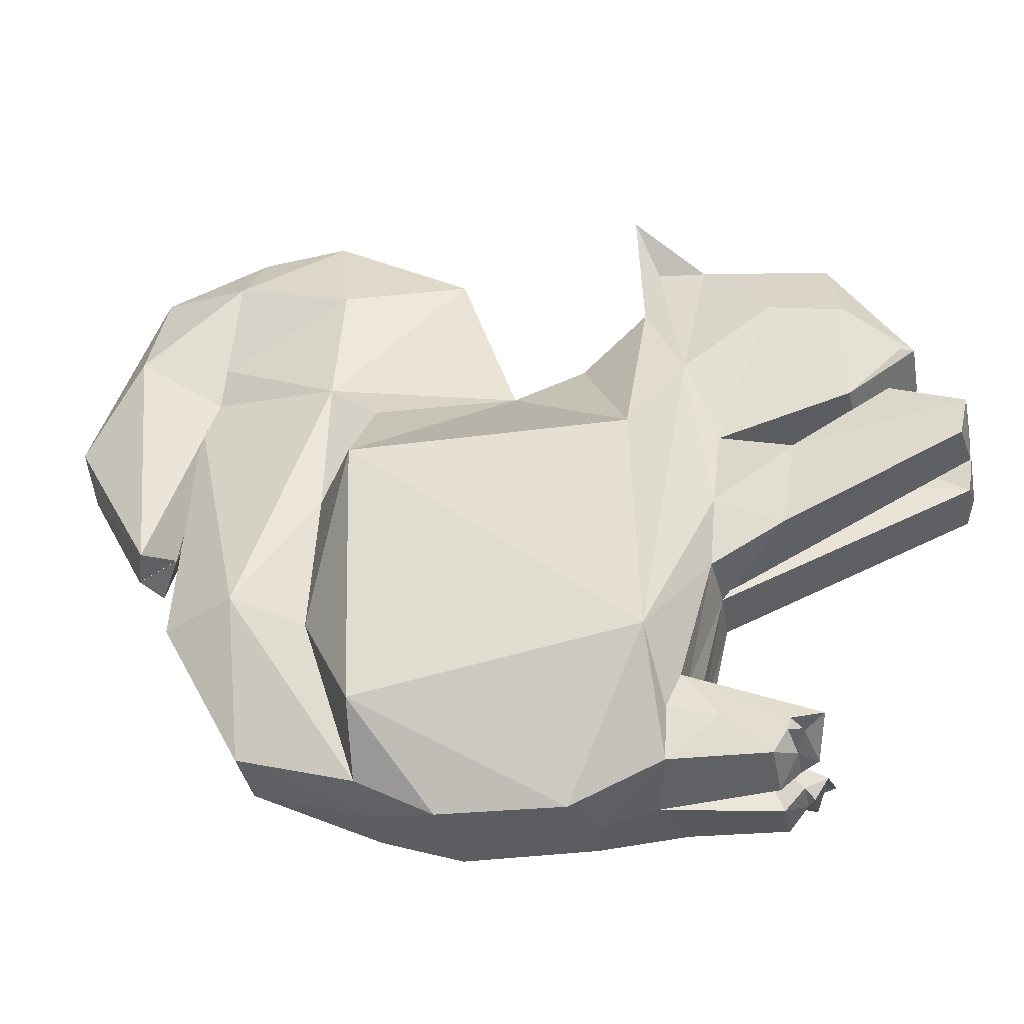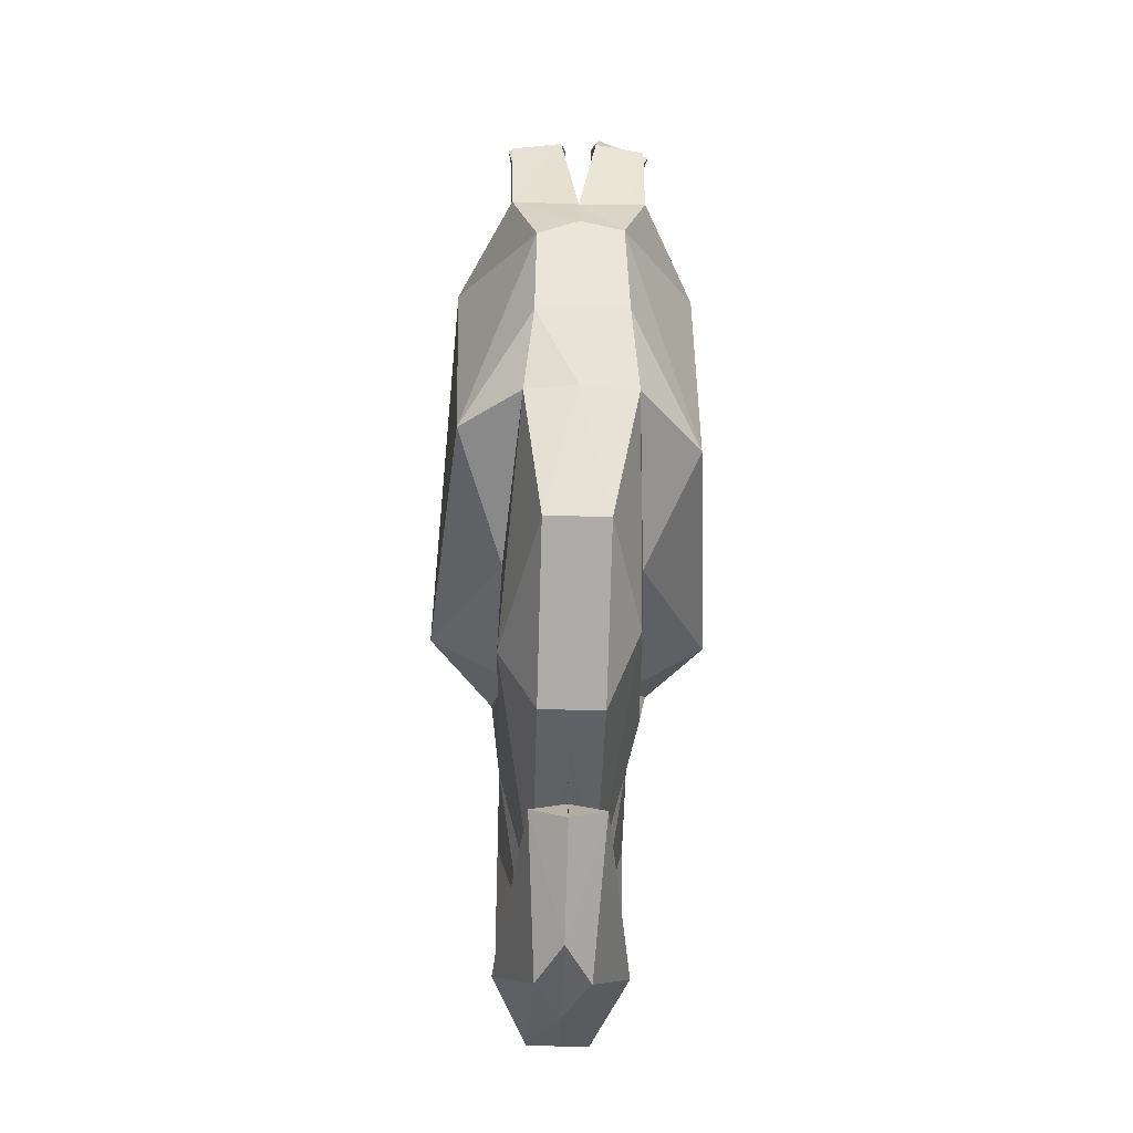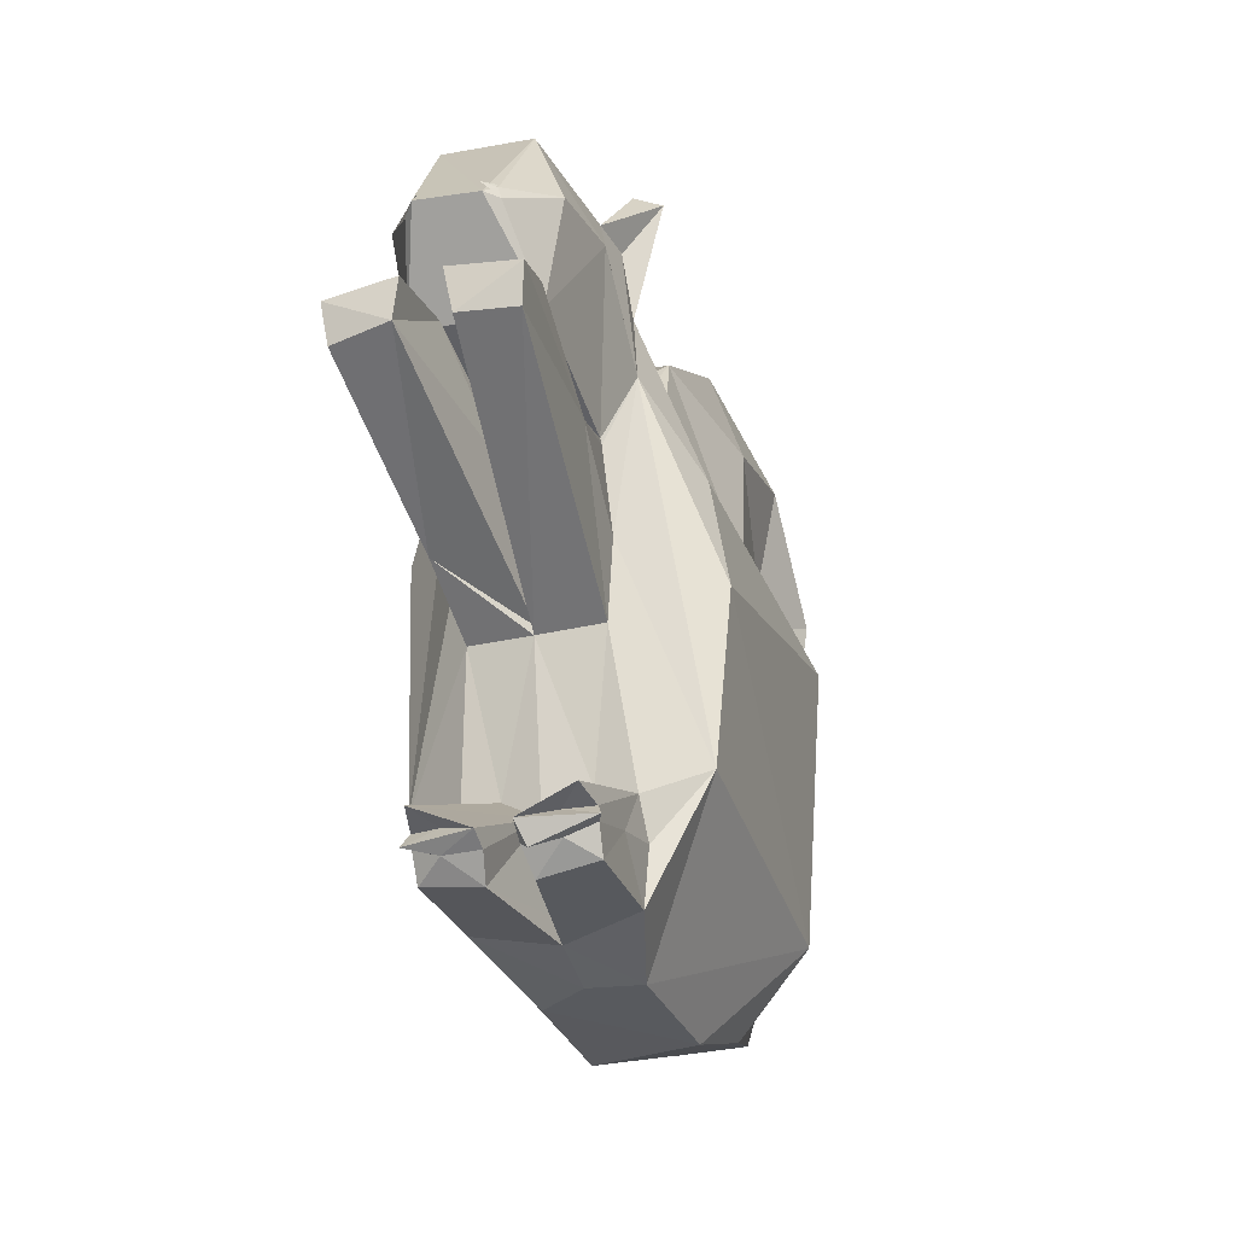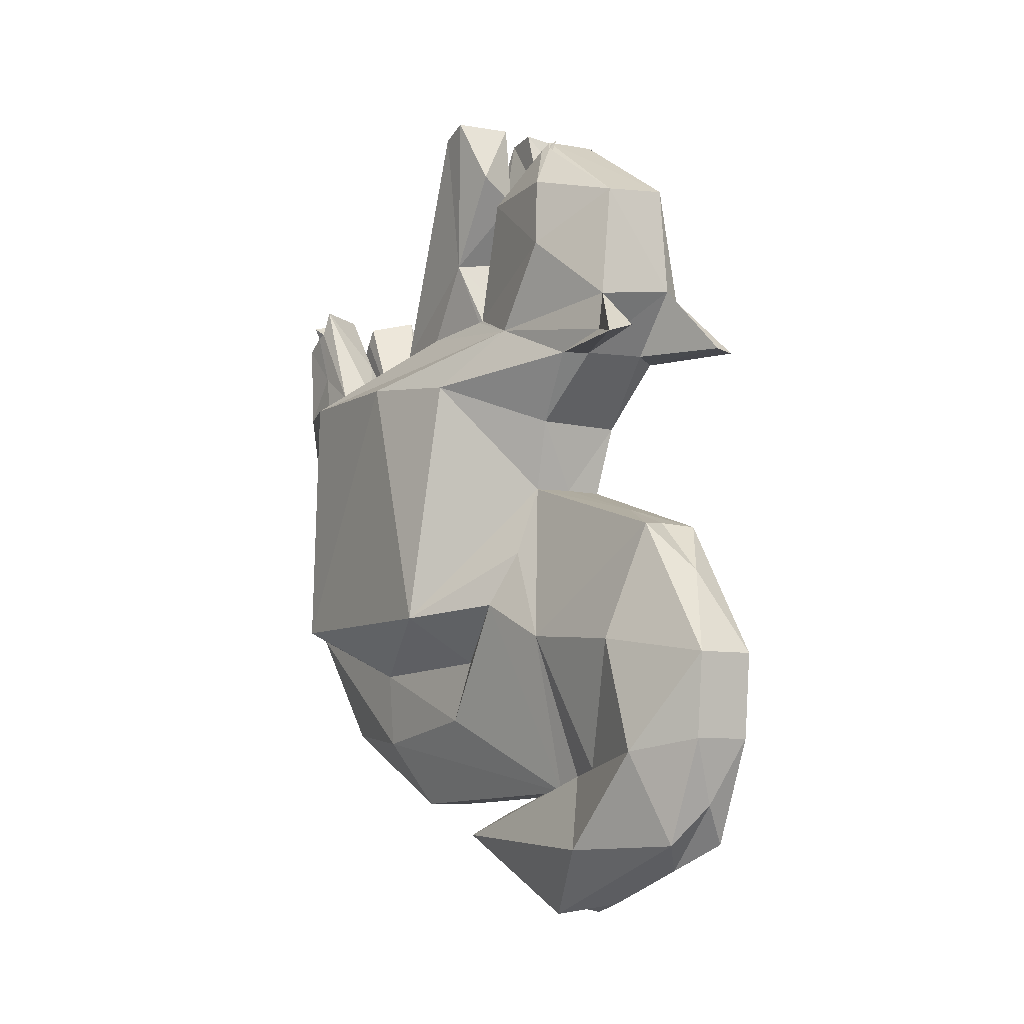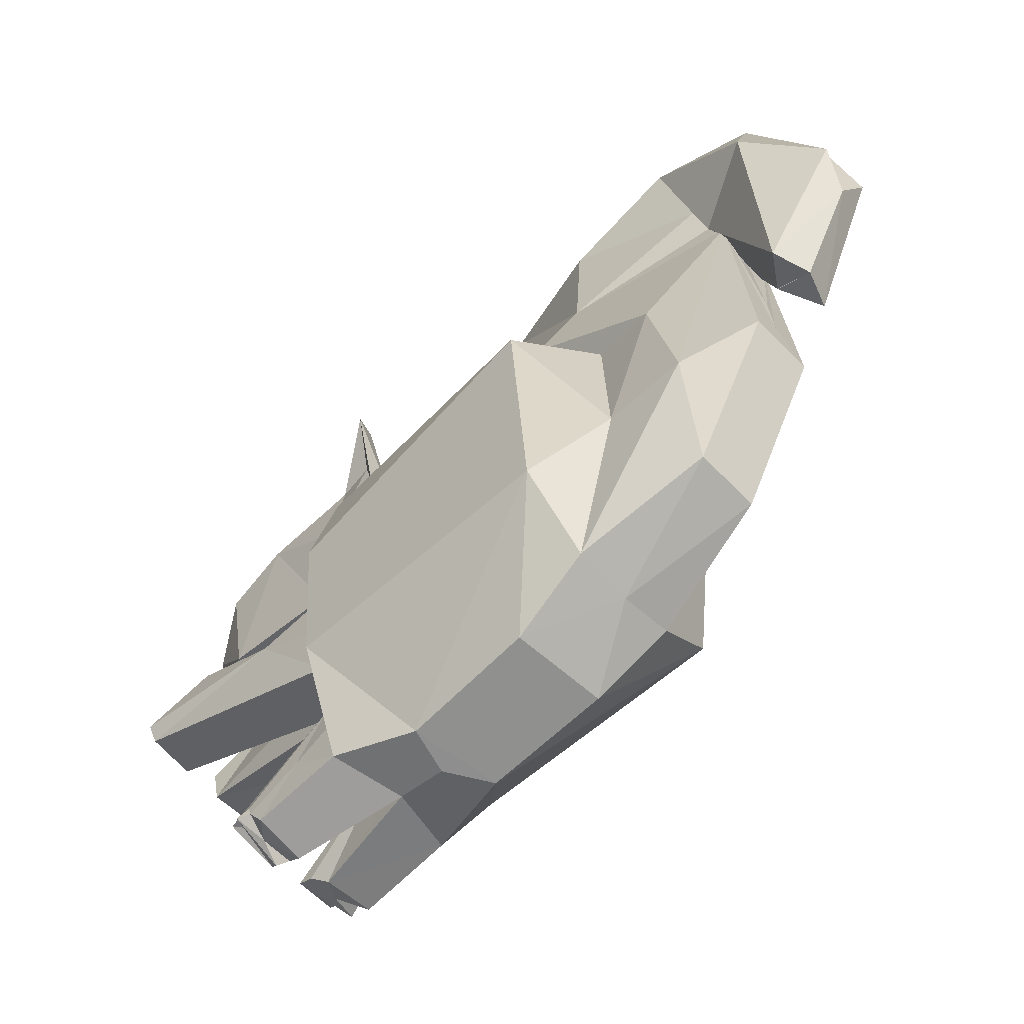
<metadata>
{"format":"obj","ext":"obj","renderer":"f3d","projection":"perspective","resolution":1024,"background":"white","views":[{"elev":-38.7,"azim":-78.4,"up":"+Y"},{"elev":-49.4,"azim":-1.8,"up":"+Z"},{"elev":-32.6,"azim":17.8,"up":"+Y"},{"elev":-7.5,"azim":144.7,"up":"+Z"},{"elev":-62.1,"azim":133.8,"up":"+Y"}]}
</metadata>
<code>
o Plane.001
v 0.4568 4.903 0.5676
v 0.4338 -0.04001 0.447
v 0.4131 4.695 -0.1556
v 0.603 3.674 -2.021
v 0.4998 5.985 1.783
v 0.6776 0.9867 1.4
v 0.3469 4.84 3.681
v 0.5461 3.752 1.869
v 0.5461 2.263 1.719
v 0.62 4.606 -0.8653
v 0.3503 1.073 1.416
v 0.4697 0.01611 -0.8026
v 0.3551 5.935 2.954
v 0.8174 4.355 -1.425
v 0.5387 3.803 1.884
v 0.1307 0.7162 1.89
v 0.662 0.1442 1.235
v 0.7666 5.153 2.468
v 0.6846 5.063 3.186
v 0.3717 4.732 3.681
v 1.326 2.79 1.138
v 1.344 3.556 -1.543
v 0.6549 2.05 -2.114
v 1.142 3.846 1.035
v 1.185 1.236 1.149
v 1.164 1.069 -1.559
v 0.003017 3.669 -2.025
v 0.2446 4.833 3.793
v 0.6616 5.063 3.186
v 0.599 5.416 1.229
v 0.623 6.629 1.305
v 0.8599 6.554 1.225
v 0.2229 3.351 4.157
v 0.01472 3.514 2.677
v 0.639 4.011 3.514
v 0.5461 3.356 1.829
v 0.5461 2.263 1.719
v 0.2173 3.922 3.286
v 0.7521 3.652 4.204
v 0.162 3.729 4.214
v 0.7095 3.329 4.107
v 0.5527 5.991 1.388
v 0.7087 0.6489 1.252
v 0.3611 5.56 1.227
v 0.6766 0.5248 1.72
v 0.6766 0.3044 2.288
v 0.1326 0.1952 2.343
v 0.4412 0.1952 2.343
v 0.7483 4.536 1.607
v 0.5675 0.664 1.257
v 0.5461 0.321 2.213
v 0.1906 0.105 2.248
v 0.177 0.009759 2.149
v 0.6608 0.08805 2.144
v 0.4364 0.3907 2.377
v 0.6766 0.4119 2.318
v 0.306 0.3907 2.377
v 0.5461 0.4119 2.318
v 0.3107 0.3907 2.377
v 0.3525 0.3069 2.377
v 0.6279 0.4662 2.596
v 0.73 0.3 2.406
v 0.2142 0.1173 2.419
v 0.1518 0.2846 2.554
v 0.6439 3.468 2.567
v 0.6109 2.961 1.789
v -0.008471 2.24 1.75
v 0.002113 5.265 -3.28
v 0.00231 5.11 -3.408
v 0.3107 5.265 -3.28
v 0.3107 0.8632 -2.787
v 0.3036 4.97 -3.445
v 0.3107 2.433 -3.599
v 0.3107 7.221 -2.904
v 0.3107 7.293 -2.053
v 0.002113 7.221 -2.904
v 0.3107 5.265 -3.28
v 0.3107 7.221 -2.904
v 0.2712 4.868 -4.73
v 0.3204 6.805 -3.963
v 0.3668 3.377 -3.934
v 0.002113 3.544 -3.7
v 0.6543 6.555 -3.032
v 0.6825 3.488 -2.661
v 0.6543 6.555 -3.032
v 0.6488 4.982 -1.793
v 0.6737 5.652 -4.028
v 0.6605 6.201 -1.882
v 0.6305 2.095 -2.902
v 0.5562 0.3564 -1.596
v 0.5537 6.177 -3.105
v 0.4145 5.654 -3.205
v 0.5537 6.177 -3.105
v 0.4145 5.654 -3.205
v 0.3181 6.451 -0.6992
v -0.4724 4.888 0.5685
v -0.4066 -0.06773 0.315
v -0.3841 4.73 -0.1463
v -1.102 0.8704 -1.534
v -0.6784 0.9872 1.396
v -0.3777 5.886 3.051
v -0.3469 4.84 3.681
v -0.5461 3.752 1.869
v -0.5461 2.263 1.719
v 0 0.2409 1.076
v 0 -0.06057 0.5666
v 0 4.716 -0.1412
v -0.4157 -0.007851 -0.8768
v 0 0.3142 -1.587
v 0 4.63 -1.421
v 0 1.884 -2.111
v -0.04385 0.8949 1.423
v 0.5279 4.084 3.162
v 0 3.801 1.908
v -0.7492 4.487 -1.473
v -0.3402 6.042 1.9
v -0.3575 1.078 1.414
v -0.3107 3.801 1.908
v 0 0.05233 1.058
v -0.6559 0.1443 1.22
v -0.7666 5.153 2.468
v -0.6846 5.063 3.186
v -0.3717 4.732 3.681
v -1.281 3.497 1.094
v -1.363 3.511 -1.555
v -0.6578 2.046 -2.094
v -0.5896 3.555 -2.035
v -1.185 1.236 1.149
v -0.0027 3.669 -2.025
v -0.2473 4.83 3.793
v -0.6022 5.415 1.228
v -0.3307 5.583 1.264
v -0.5645 5.923 1.842
v -0.8496 6.482 1.208
v -0.6276 6.52 1.232
v -0.0513 3.522 2.594
v -0.6459 4.01 3.514
v -0.5909 2.617 2.414
v -0.5461 3.356 1.829
v -0.5461 2.263 1.719
v -0.1812 3.961 3.386
v -0.749 3.652 4.205
v -0.1618 3.73 4.213
v -0.7093 3.308 4.121
v -0.5527 5.991 1.388
v -0.7087 0.6489 1.252
v -0.6766 0.5248 1.72
v -0.6766 0.3044 2.288
v -0.1326 0.1952 2.343
v -0.4412 0.1952 2.343
v -0.5675 0.664 1.257
v -0.5461 0.321 2.213
v -0.1906 0.105 2.248
v -0.177 0.009759 2.149
v -0.675 0.08416 2.151
v -0.4364 0.3907 2.377
v -0.6766 0.4119 2.318
v -0.306 0.3907 2.377
v -0.5461 0.4119 2.318
v -0.3107 0.3907 2.377
v -0.3525 0.3069 2.377
v -0.6098 0.4702 2.615
v -0.7163 0.2617 2.425
v -0.1414 0.2795 2.503
v -0.6392 3.468 2.563
v -0.6109 2.961 1.789
v 0 3.251 2.547
v -0.2122 3.371 4.184
v 0.006959 2.31 1.755
v -0.002113 5.265 -3.28
v -0.002659 5.109 -3.408
v 0 0.8632 -2.787
v 0 2.433 -3.599
v -0.3107 5.265 -3.28
v -0.3107 0.8632 -2.787
v -0.3033 4.979 -3.444
v -0.3107 2.433 -3.599
v 0 2.83 -3.58
v 0 3.38 -3.553
v 0 6.863 -1.201
v -0.3107 7.221 -2.904
v 0 7.221 -2.904
v 0 7.293 -2.053
v -0.3107 7.293 -2.053
v 0 5.789 -0.4677
v 0 6.326 -0.6669
v -0.002113 5.265 -3.28
v -0.3107 5.265 -3.28
v -0.3107 7.221 -2.904
v -0.002113 7.221 -2.904
v -0.2712 4.868 -4.73
v 0 5.519 -4.602
v 0 6.464 -4.226
v 0 7.022 -3.565
v -0.3204 6.805 -3.963
v -0.3668 3.377 -3.934
v -0.002113 3.544 -3.7
v 0 3.332 -4.065
v 0 4.425 -4.633
v -0.6543 6.555 -3.032
v -0.6845 2.448 -2.849
v -0.6552 4.947 -1.98
v -0.6543 6.555 -3.032
v -0.6737 5.652 -4.028
v -0.6605 6.201 -1.882
v -0.5028 0.3762 -1.6
v -0.7483 4.556 1.604
v -0.5309 4.116 3.147
v -0.2717 4.771 3.81
v 0.2675 4.731 3.797
v -0.5537 6.177 -3.105
v -0.4145 5.654 -3.205
v -0.5537 6.177 -3.105
v -0.4145 5.654 -3.205
v -0.3181 6.451 -0.6992
f 26 2 25
f 26 12 2
f 26 90 12
f 26 23 90
f 13 18 19
f 5 13 116
f 1 107 3
f 27 69 110
f 67 33 41
f 105 119 106
f 43 17 45
f 53 54 17
f 113 20 19
f 22 21 24
f 1 24 30
f 10 22 3
f 14 22 10
f 4 22 14
f 6 25 43
f 4 14 84
f 33 39 41
f 42 32 30
f 5 44 31
f 43 25 17
f 49 24 21
f 105 16 53
f 54 48 46
f 55 64 61
f 57 58 59
f 62 63 64
f 64 63 47
f 167 114 34
f 72 179 178
f 72 69 179
f 27 178 179
f 27 179 69
f 4 84 23
f 70 86 92
f 192 80 193
f 70 92 87
f 81 199 198
f 86 70 72
f 85 88 75
f 87 79 81
f 84 72 89
f 88 86 95
f 95 75 88
f 75 74 85
f 92 86 88
f 91 92 88
f 91 88 85
f 95 86 3
f 87 85 80
f 85 74 80
f 80 79 87
f 97 99 128
f 102 122 101
f 121 101 122
f 116 13 101
f 103 165 166
f 171 129 110
f 99 206 126
f 208 118 103
f 116 101 133
f 101 209 102
f 108 206 99
f 155 154 120
f 102 209 123
f 123 209 208
f 125 126 127
f 124 96 131
f 125 115 98
f 125 127 115
f 128 100 146
f 127 202 115
f 121 130 122
f 130 123 122
f 102 130 123
f 135 134 131
f 134 133 145
f 104 138 67
f 118 165 103
f 168 138 144
f 134 145 131
f 116 135 132
f 128 146 120
f 100 147 146
f 154 149 112
f 154 112 105
f 149 153 150
f 147 151 146
f 150 155 148
f 157 162 156
f 157 163 148
f 156 163 157
f 148 163 150
f 167 114 169
f 115 202 98
f 201 127 126
f 174 212 202
f 180 184 183
f 215 180 186
f 215 186 185
f 170 190 182
f 211 213 214
f 174 204 212
f 176 202 201
f 203 184 205
f 191 204 196
f 126 206 201
f 205 215 202
f 215 205 184
f 184 203 181
f 212 205 202
f 211 205 212
f 211 203 205
f 215 98 202
f 204 195 203
f 203 195 181
f 195 204 191
f 25 2 17
f 5 42 49
f 9 66 25
f 7 19 20
f 68 110 69
f 12 109 108
f 15 208 113
f 16 112 11
f 44 5 116
f 101 210 209
f 71 89 73
f 178 111 173
f 2 97 106
f 109 71 172
f 15 114 208
f 11 112 67
f 97 12 108
f 8 66 65
f 11 9 6
f 30 44 1
f 119 2 106
f 13 7 210
f 105 53 119
f 5 31 32
f 17 119 53
f 47 16 64
f 45 54 46
f 16 61 64
f 61 11 6
f 18 113 19
f 7 20 210
f 113 210 20
f 24 3 22
f 23 22 4
f 29 20 28
f 21 22 26
f 21 26 25
f 18 19 29
f 114 65 34
f 7 20 28
f 5 32 42
f 44 30 32
f 32 31 44
f 67 167 33
f 9 67 41
f 15 8 65
f 40 35 39
f 38 65 35
f 167 34 33
f 36 9 66
f 35 65 39
f 34 38 33
f 25 49 21
f 45 46 56
f 48 47 63
f 6 43 45
f 16 47 53
f 49 30 24
f 51 45 50
f 47 48 52
f 51 48 46
f 45 43 50
f 48 53 47
f 58 55 56
f 62 55 56
f 56 55 61
f 56 46 62
f 62 48 63
f 65 9 41
f 69 70 68
f 39 65 41
f 167 67 114
f 40 33 38
f 71 173 172
f 178 73 72
f 75 182 74
f 14 10 86
f 23 84 89
f 10 3 86
f 185 107 68
f 194 182 68
f 75 180 183
f 95 186 180
f 185 3 107
f 95 185 186
f 68 182 76
f 91 92 94
f 82 70 81
f 74 194 80
f 194 193 80
f 198 82 81
f 81 70 87
f 82 198 199
f 91 87 92
f 192 199 79
f 84 14 72
f 14 86 72
f 89 90 23
f 89 72 73
f 120 97 128
f 99 97 108
f 207 145 133
f 121 103 207
f 110 170 171
f 201 175 177
f 132 44 116
f 108 109 206
f 111 178 173
f 96 107 1
f 208 114 118
f 109 175 206
f 67 112 117
f 44 96 1
f 117 104 67
f 96 132 131
f 67 138 169
f 106 120 119
f 119 154 105
f 154 119 120
f 112 149 164
f 146 147 120
f 147 155 120
f 112 162 117
f 100 117 162
f 98 124 125
f 122 123 208
f 121 122 208
f 201 202 127
f 172 111 173
f 125 128 99
f 125 99 126
f 133 135 116
f 132 135 131
f 118 136 165
f 137 143 142
f 165 141 137
f 169 168 167
f 139 166 104
f 165 137 142
f 168 142 143
f 124 207 128
f 100 162 157
f 164 150 163
f 207 131 145
f 164 163 156
f 147 152 151
f 152 150 153
f 150 154 155
f 159 156 158
f 156 162 164
f 166 138 104
f 158 160 159
f 165 144 138
f 167 141 136
f 174 171 170
f 167 136 114
f 141 168 143
f 175 173 177
f 178 177 173
f 176 178 179
f 176 179 171
f 184 182 183
f 129 179 178
f 129 171 179
f 183 182 170
f 193 192 170
f 185 98 215
f 170 187 190
f 192 195 191
f 174 197 196
f 181 194 182
f 195 193 194
f 197 198 196
f 174 196 204
f 170 192 199
f 199 196 198
f 210 208 209
f 191 199 192
f 202 176 174
f 177 176 201
f 211 204 203
f 13 5 18
f 33 40 39
f 105 112 16
f 192 79 80
f 81 79 199
f 102 123 122
f 168 169 138
f 180 215 184
f 203 181 189
f 214 188 174
f 203 189 200
f 214 174 212
f 211 203 200
f 214 212 211
f 211 200 213
f 8 15 49
f 15 18 49
f 18 5 49
f 49 25 66
f 25 6 9
f 49 66 8
f 7 13 19
f 68 107 110
f 12 90 109
f 101 13 210
f 71 90 89
f 178 27 111
f 109 90 71
f 97 2 12
f 11 67 9
f 119 17 2
f 45 17 54
f 16 11 61
f 18 15 113
f 24 1 3
f 23 26 22
f 29 19 20
f 114 15 65
f 40 38 35
f 38 34 65
f 36 37 9
f 66 8 36
f 61 6 56
f 6 45 56
f 49 42 30
f 51 46 45
f 51 52 48
f 48 54 53
f 58 57 55
f 62 64 55
f 62 46 48
f 65 66 9
f 69 72 70
f 71 73 173
f 178 173 73
f 75 183 182
f 182 183 68
f 183 180 68
f 180 186 68
f 186 185 68
f 192 193 68
f 193 194 68
f 75 95 180
f 185 95 3
f 78 74 85
f 83 78 85
f 83 85 91
f 70 77 94
f 93 83 91
f 92 70 94
f 94 93 91
f 82 68 70
f 74 182 194
f 192 68 199
f 68 82 199
f 91 85 87
f 121 208 103
f 166 104 128
f 104 100 128
f 103 166 207
f 128 207 166
f 207 133 121
f 133 101 121
f 110 107 170
f 201 206 175
f 111 129 178
f 96 98 107
f 109 172 175
f 44 132 96
f 117 100 104
f 106 97 120
f 147 148 155
f 112 164 162
f 98 96 124
f 172 109 111
f 125 124 128
f 133 134 135
f 118 114 136
f 137 141 143
f 165 136 141
f 104 140 139
f 139 103 166
f 168 144 142
f 157 148 147
f 147 100 157
f 164 149 150
f 207 124 131
f 147 148 152
f 152 148 150
f 150 149 154
f 159 157 156
f 166 165 138
f 165 142 144
f 167 168 141
f 174 176 171
f 175 172 173
f 178 176 177
f 184 181 182
f 107 185 170
f 185 186 170
f 186 180 170
f 180 183 170
f 182 194 170
f 194 193 170
f 185 107 98
f 192 193 195
f 174 170 197
f 181 195 194
f 198 197 199
f 197 170 199
f 199 191 196
f 210 113 208
f 211 212 204
l 59 60
l 160 161

</code>
